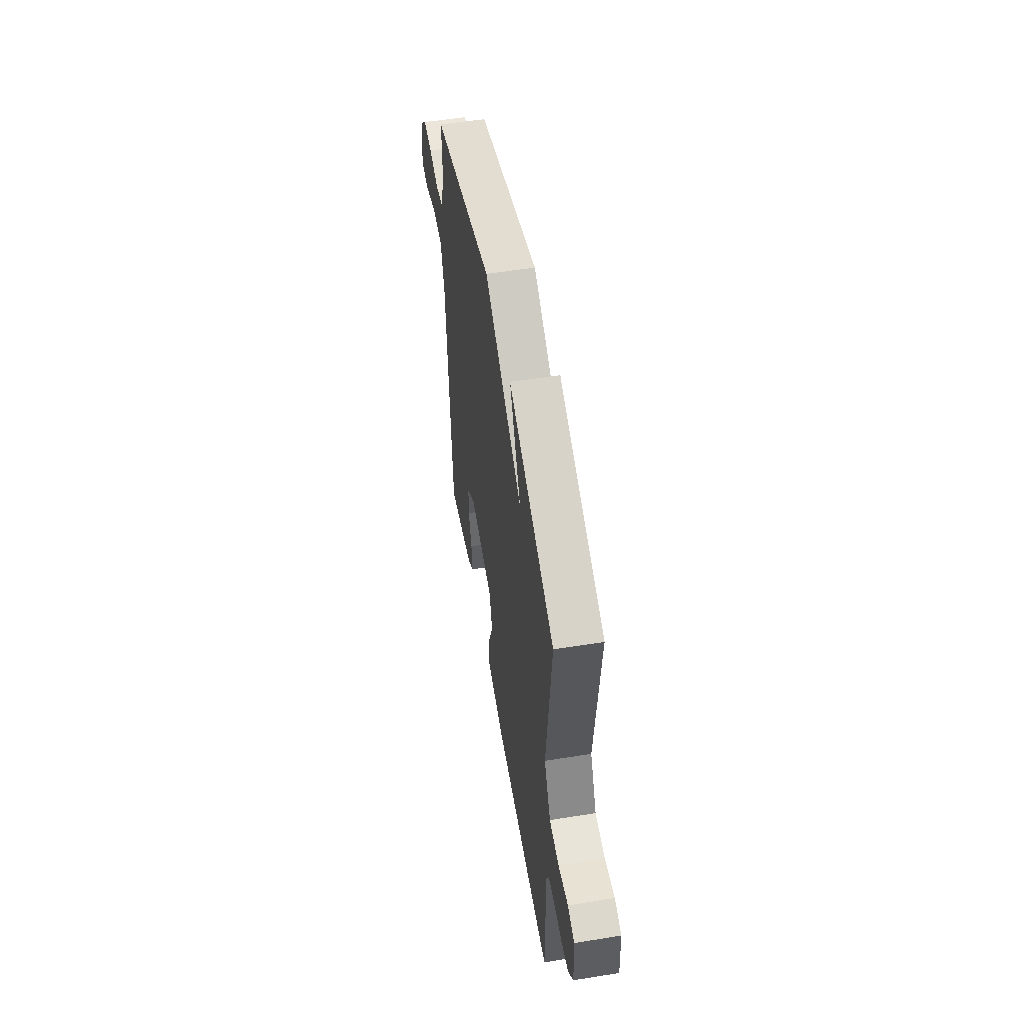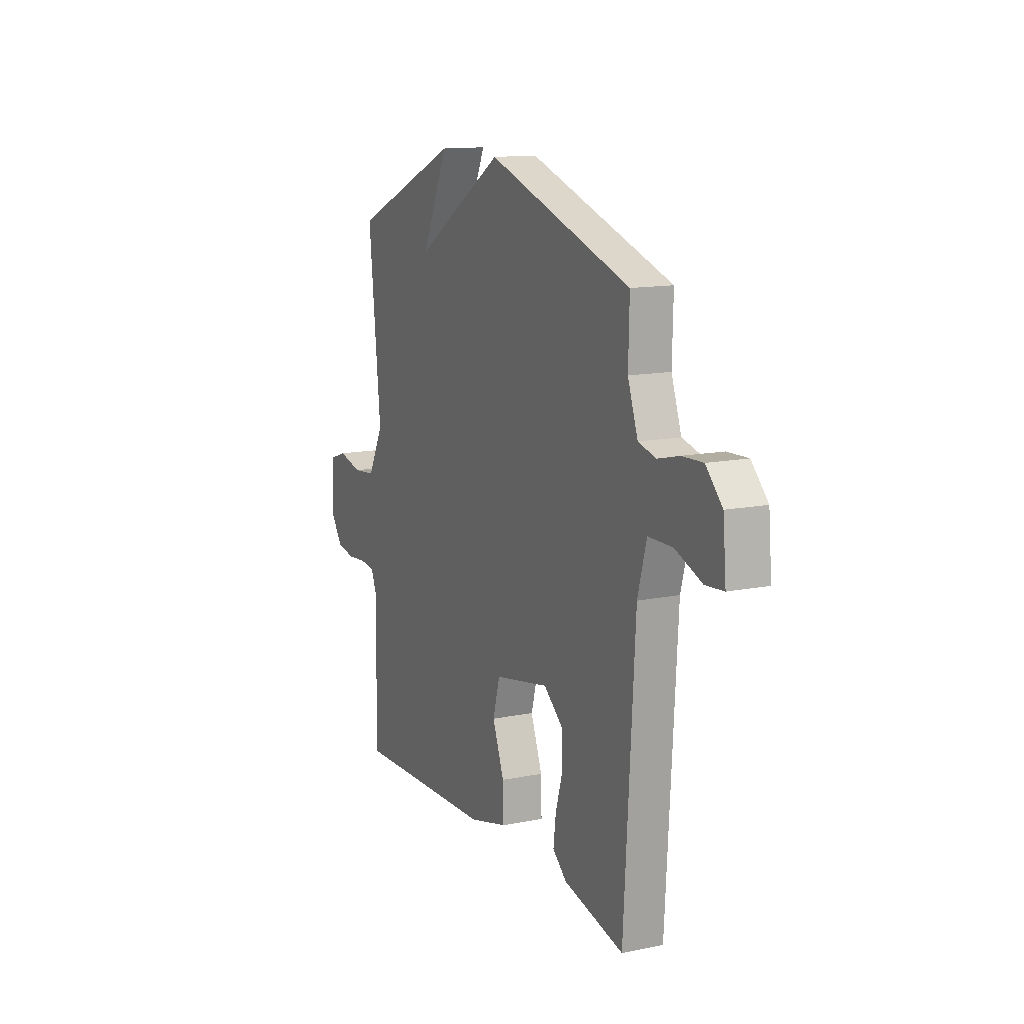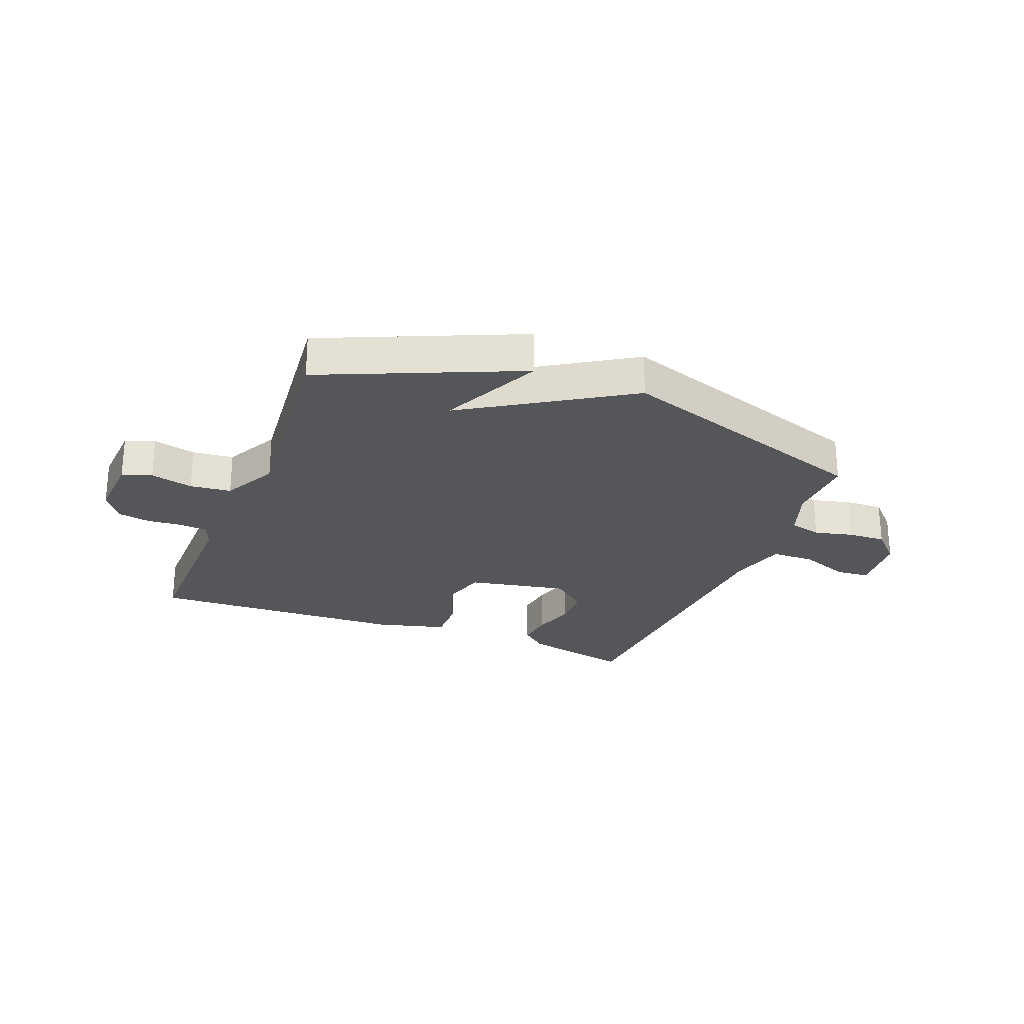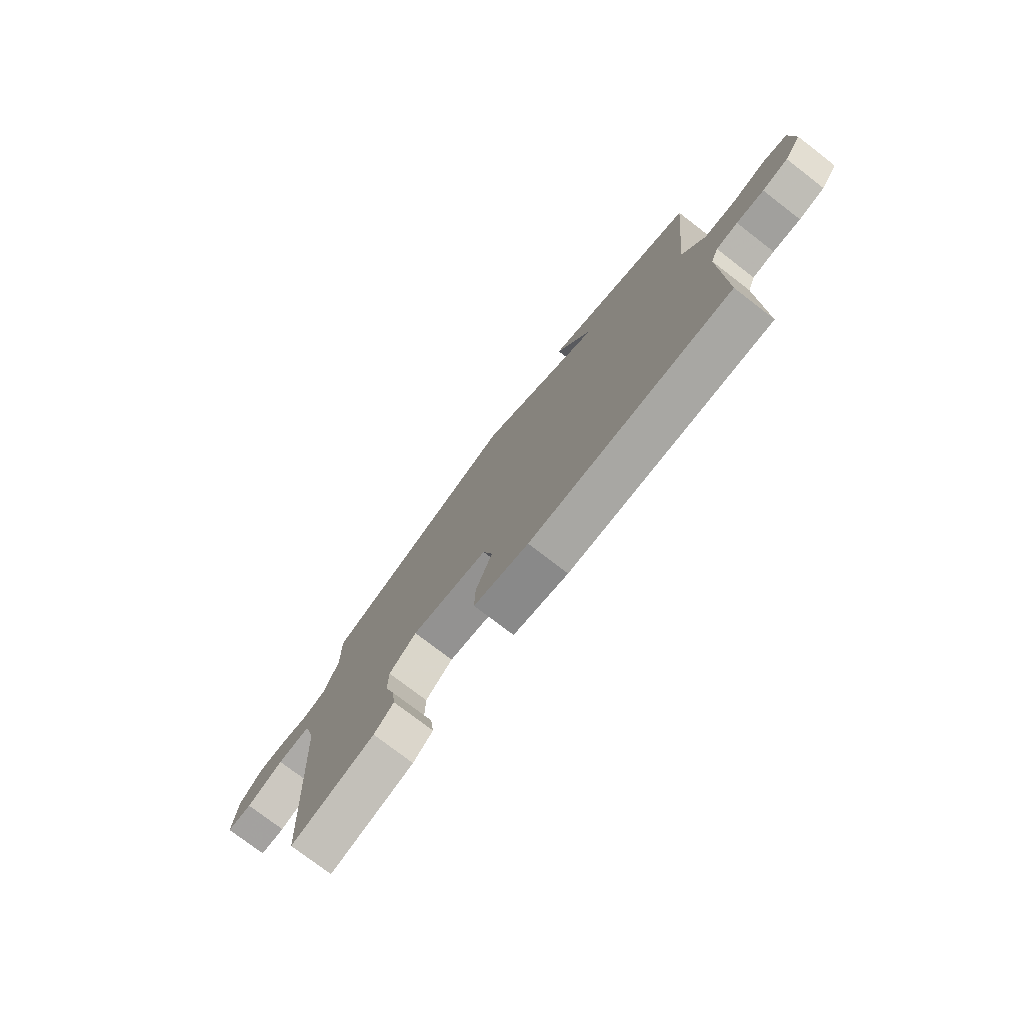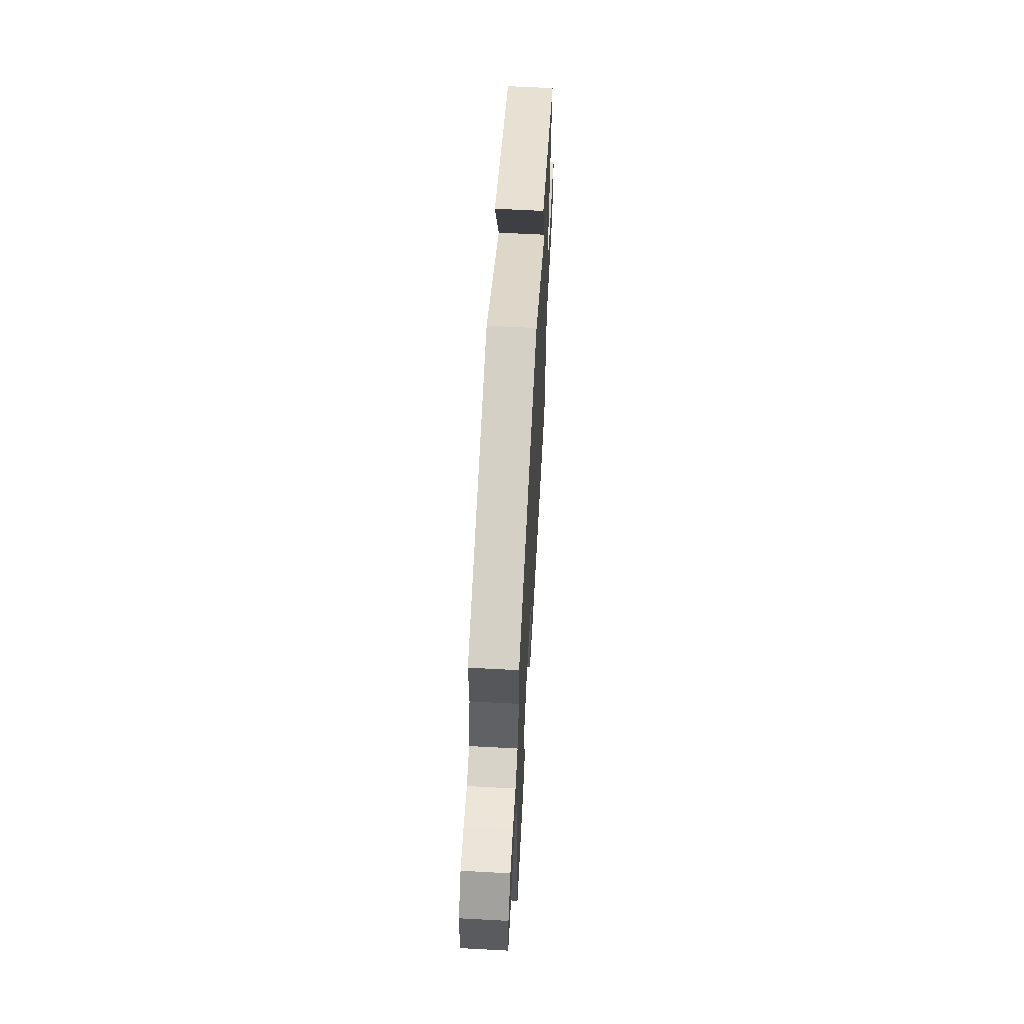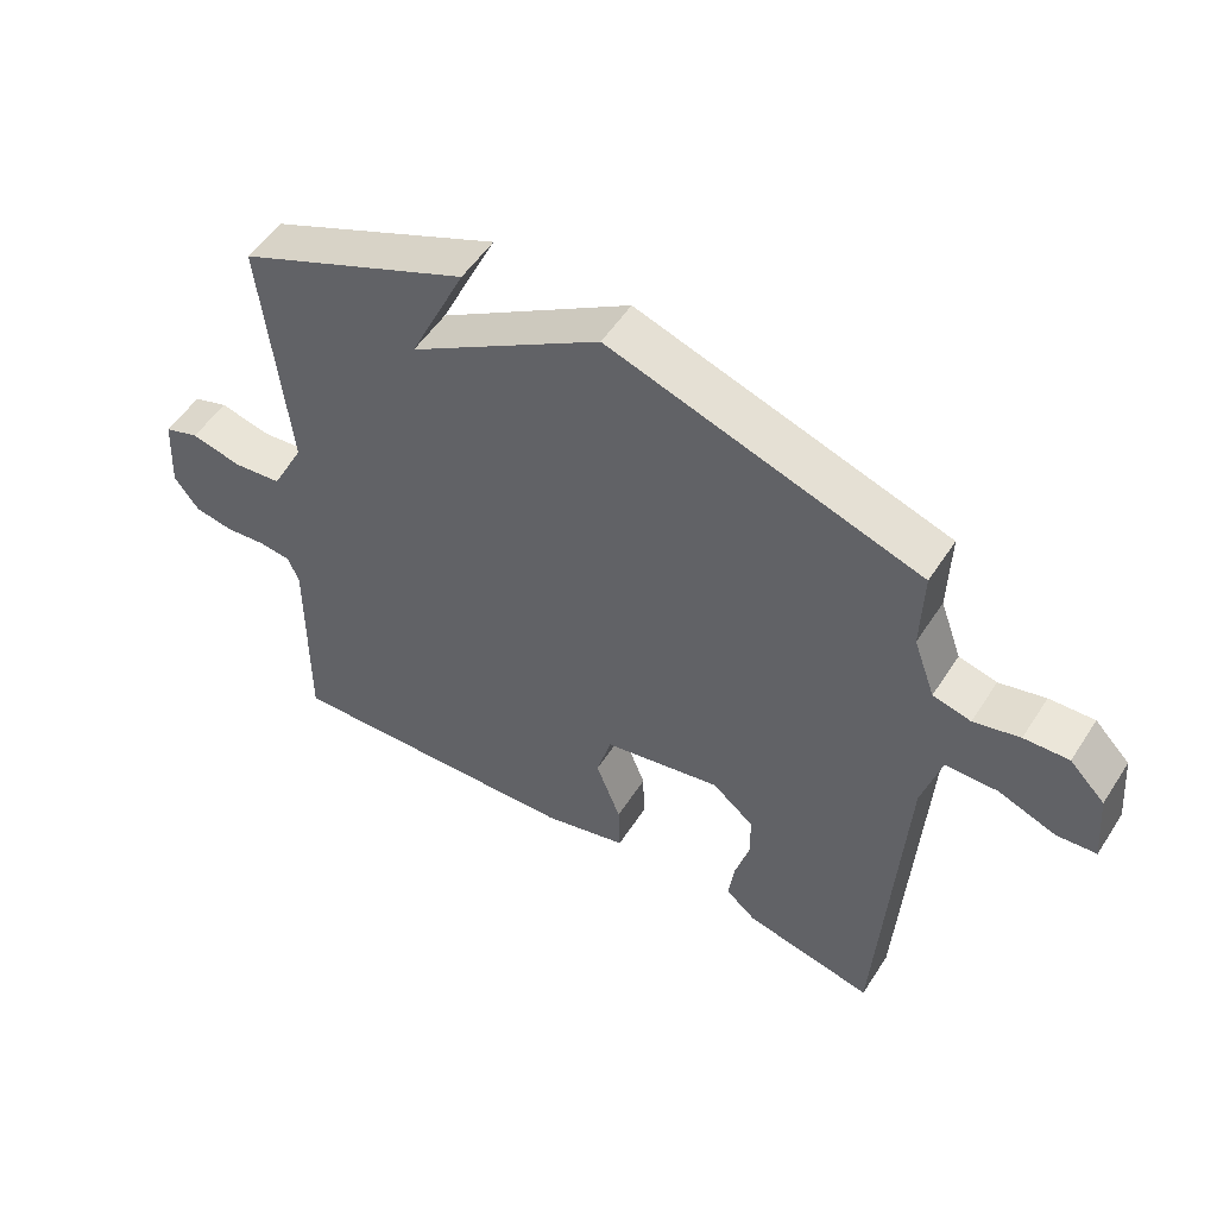
<metadata>
{"format":"obj","ext":"obj","renderer":"f3d","projection":"perspective","resolution":1024,"background":"white","views":[{"elev":54.4,"azim":-99.7,"up":"+Z"},{"elev":13.3,"azim":65.2,"up":"+Z"},{"elev":-25.7,"azim":-21.6,"up":"+Y"},{"elev":-76.7,"azim":-127.5,"up":"+Z"},{"elev":62.1,"azim":93.1,"up":"+Z"},{"elev":53.0,"azim":32.2,"up":"+Z"}]}
</metadata>
<code>
v -0.5 0.07 0.5
v -0.157 0.07 0.65
v -0.24 0.07 0.472
v 0.043 0.07 0.65
v 0.5 0.07 0.5
v 0.497 0.07 0.376
v 0.529 0.07 0.287
v 0.585 0.07 0.273
v 0.653 0.07 0.29
v 0.719 0.07 0.293
v 0.771 0.07 0.24
v 0.781 0.07 0.131
v 0.723 0.07 0.126
v 0.638 0.07 0.158
v 0.561 0.07 0.157
v 0.533 0.07 0.056
v 0.5 0.07 -0.5
v 0.309 0.07 -0.458
v 0.264 0.07 -0.42
v 0.272 0.07 -0.356
v 0.294 0.07 -0.281
v 0.293 0.07 -0.21
v 0.231 0.07 -0.159
v 0.057 0.07 -0.194
v 0.035 0.07 -0.273
v 0.072 0.07 -0.368
v 0.074 0.07 -0.447
v -0.05 0.07 -0.48
v -0.5 0.07 -0.5
v -0.497 0.07 -0.189
v -0.514 0.07 -0.148
v -0.562 0.07 -0.143
v -0.623 0.07 -0.149
v -0.68 0.07 -0.139
v -0.717 0.07 -0.089
v -0.71 0.07 0.027
v -0.658 0.07 0.045
v -0.583 0.07 0.027
v -0.511 0.07 0.035
v -0.462 0.07 0.13
v -0.5 0 0.5
v -0.157 0 0.65
v -0.24 0 0.472
v 0.043 0 0.65
v 0.5 0 0.5
v 0.497 0 0.376
v 0.529 0 0.287
v 0.585 0 0.273
v 0.653 0 0.29
v 0.719 0 0.293
v 0.771 0 0.24
v 0.781 0 0.131
v 0.723 0 0.126
v 0.638 0 0.158
v 0.561 0 0.157
v 0.533 0 0.056
v 0.5 0 -0.5
v 0.309 0 -0.458
v 0.264 0 -0.42
v 0.272 0 -0.356
v 0.294 0 -0.281
v 0.293 0 -0.21
v 0.231 0 -0.159
v 0.057 0 -0.194
v 0.035 0 -0.273
v 0.072 0 -0.368
v 0.074 0 -0.447
v -0.05 0 -0.48
v -0.5 0 -0.5
v -0.497 0 -0.189
v -0.514 0 -0.148
v -0.562 0 -0.143
v -0.623 0 -0.149
v -0.68 0 -0.139
v -0.717 0 -0.089
v -0.71 0 0.027
v -0.658 0 0.045
v -0.583 0 0.027
v -0.511 0 0.035
v -0.462 0 0.13
f 36 37 38
f 35 36 38
f 34 35 38
f 33 34 38
f 32 33 38
f 31 32 38 39
f 30 31 39 40
f 29 30 40
f 28 29 40
f 27 28 40
f 26 27 40
f 25 26 40
f 19 20 21
f 18 19 21
f 17 18 21
f 16 17 21
f 15 16 21 22
f 12 13 14
f 11 12 14
f 10 11 14
f 9 10 14
f 8 9 14
f 7 8 14 15
f 15 22 23
f 7 15 23
f 6 7 23
f 6 23 24
f 5 6 24
f 4 5 24
f 3 4 24
f 25 40 1
f 24 25 1
f 3 24 1
f 1 2 3
f 78 77 76
f 78 76 75
f 78 75 74
f 78 74 73
f 78 73 72
f 79 78 72 71
f 80 79 71 70
f 80 70 69
f 80 69 68
f 80 68 67
f 80 67 66
f 80 66 65
f 61 60 59
f 61 59 58
f 61 58 57
f 61 57 56
f 62 61 56 55
f 54 53 52
f 54 52 51
f 54 51 50
f 54 50 49
f 54 49 48
f 55 54 48 47
f 63 62 55
f 63 55 47
f 63 47 46
f 64 63 46
f 64 46 45
f 64 45 44
f 64 44 43
f 41 80 65
f 41 65 64
f 41 64 43
f 43 42 41
f 1 41 42 2
f 2 42 43 3
f 3 43 44 4
f 4 44 45 5
f 5 45 46 6
f 6 46 47 7
f 7 47 48 8
f 8 48 49 9
f 9 49 50 10
f 10 50 51 11
f 11 51 52 12
f 12 52 53 13
f 13 53 54 14
f 14 54 55 15
f 15 55 56 16
f 16 56 57 17
f 17 57 58 18
f 18 58 59 19
f 19 59 60 20
f 20 60 61 21
f 21 61 62 22
f 22 62 63 23
f 23 63 64 24
f 24 64 65 25
f 25 65 66 26
f 26 66 67 27
f 27 67 68 28
f 28 68 69 29
f 29 69 70 30
f 30 70 71 31
f 31 71 72 32
f 32 72 73 33
f 33 73 74 34
f 34 74 75 35
f 35 75 76 36
f 36 76 77 37
f 37 77 78 38
f 38 78 79 39
f 39 79 80 40
f 40 80 41 1

</code>
